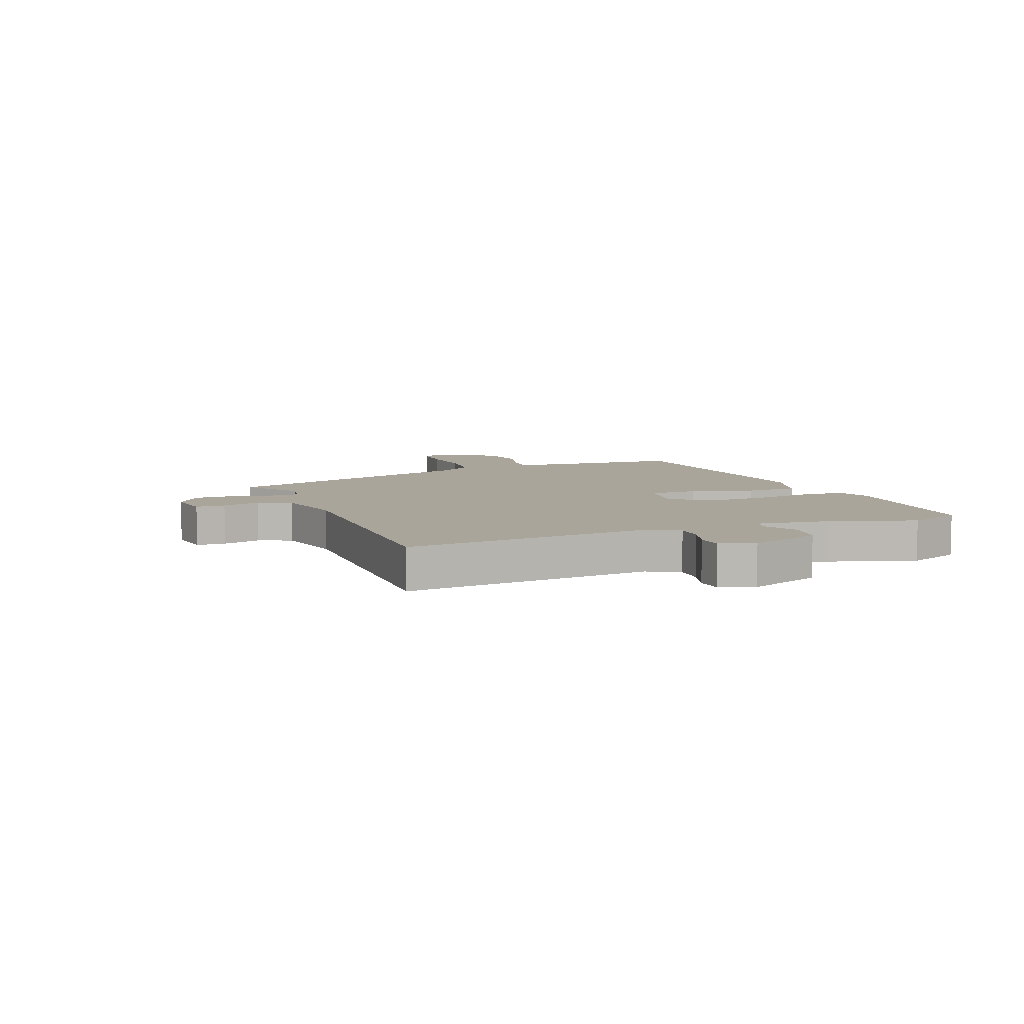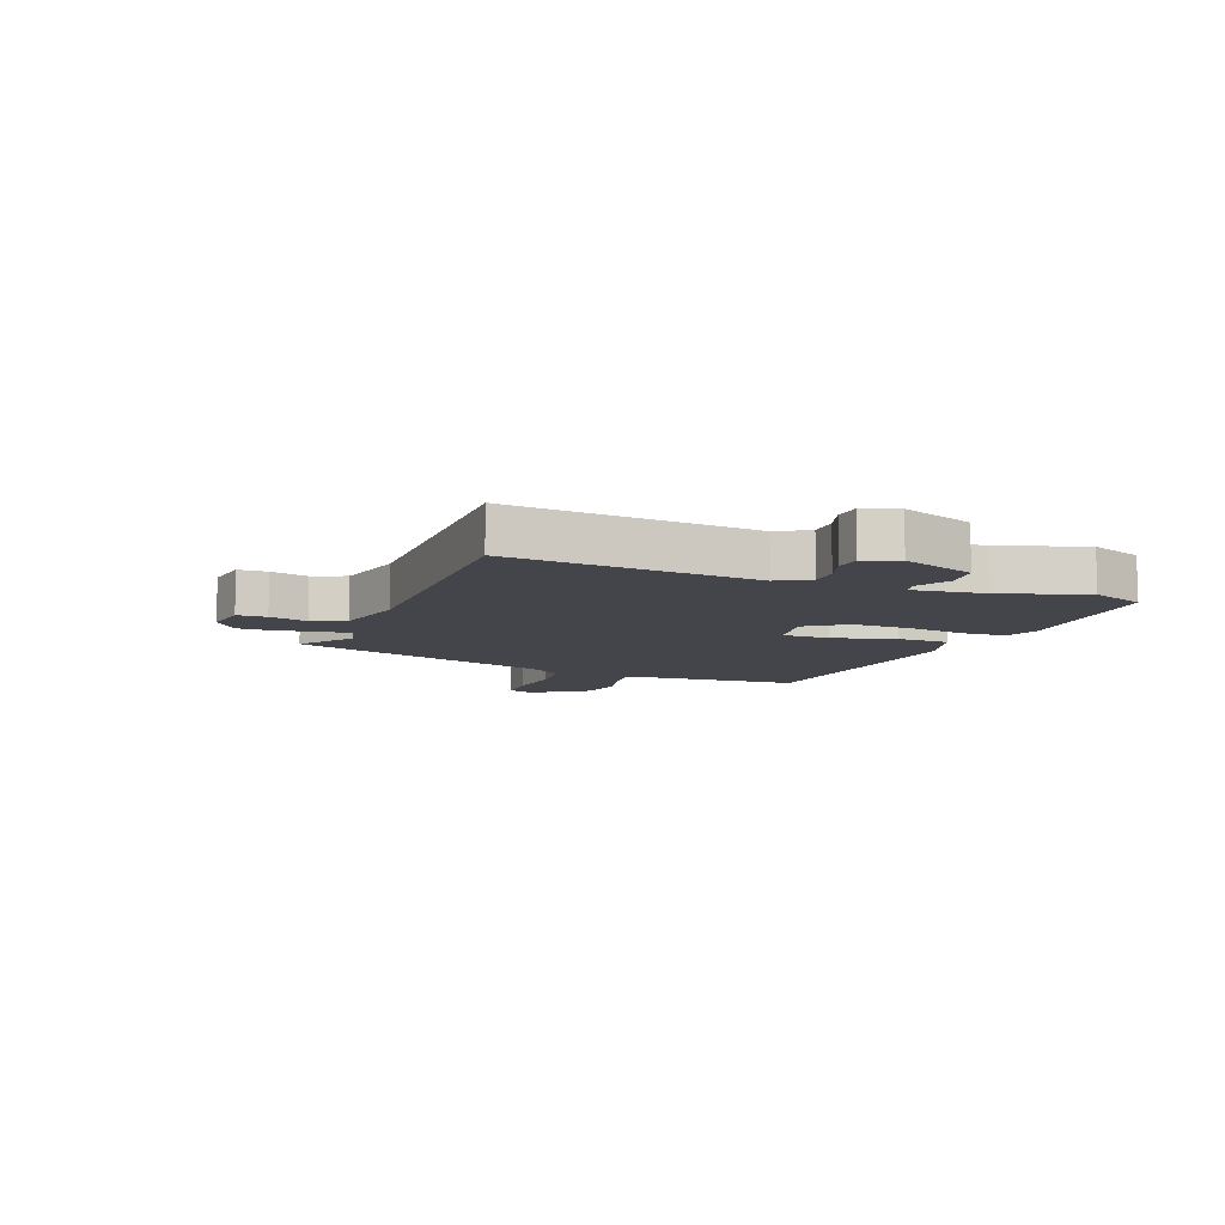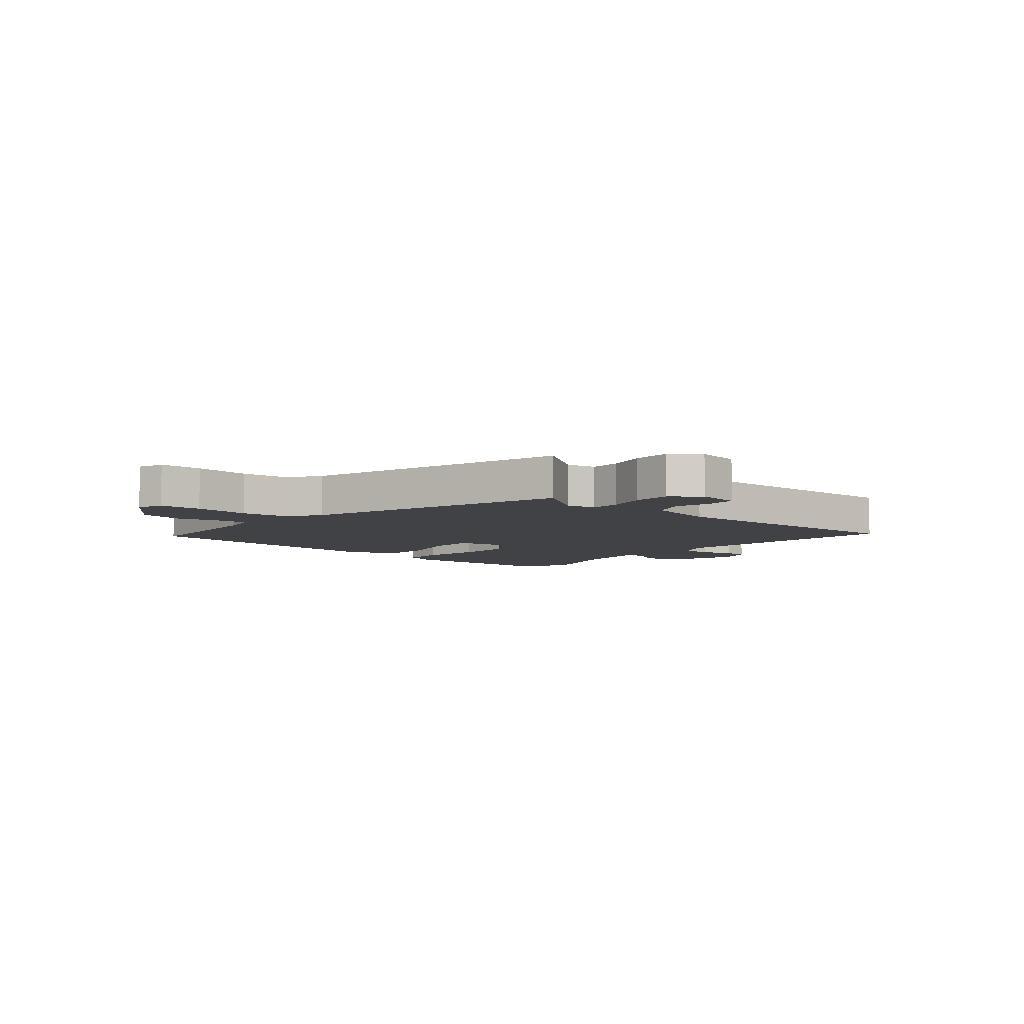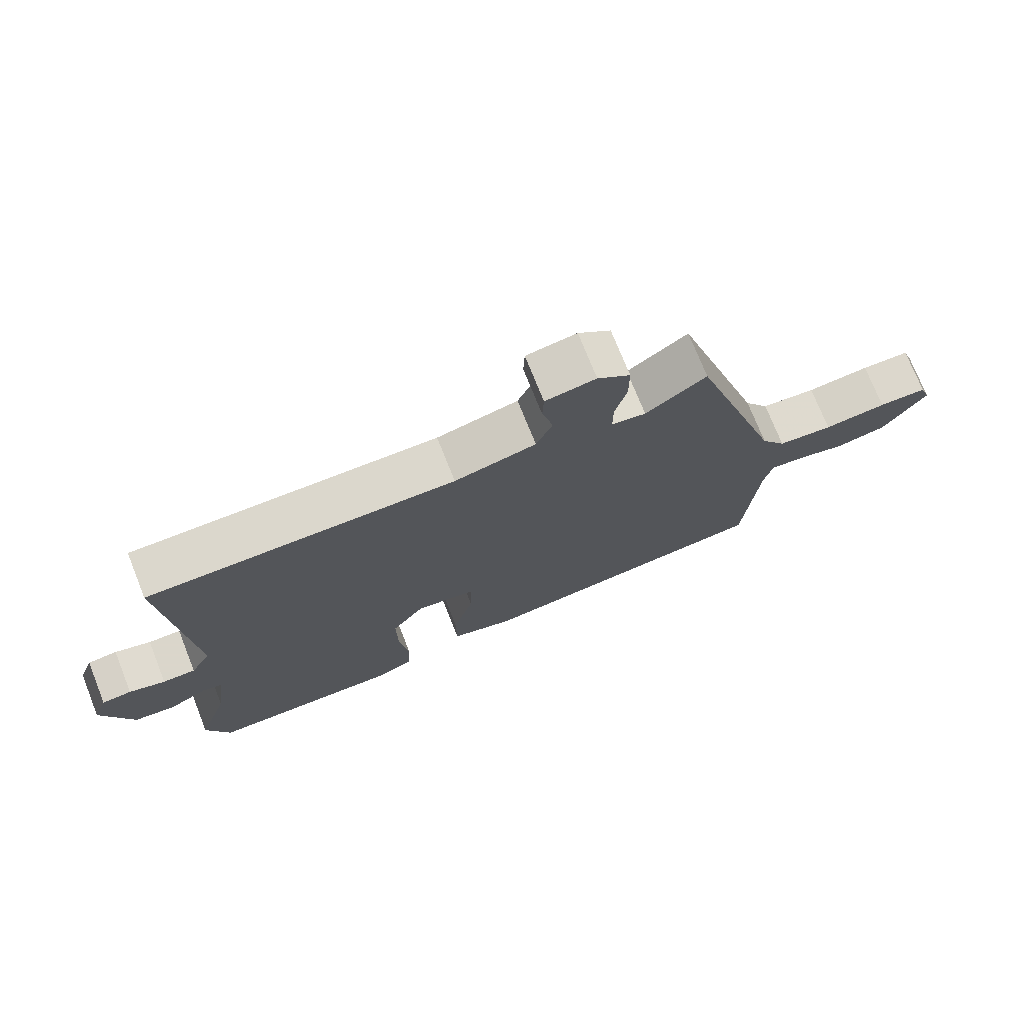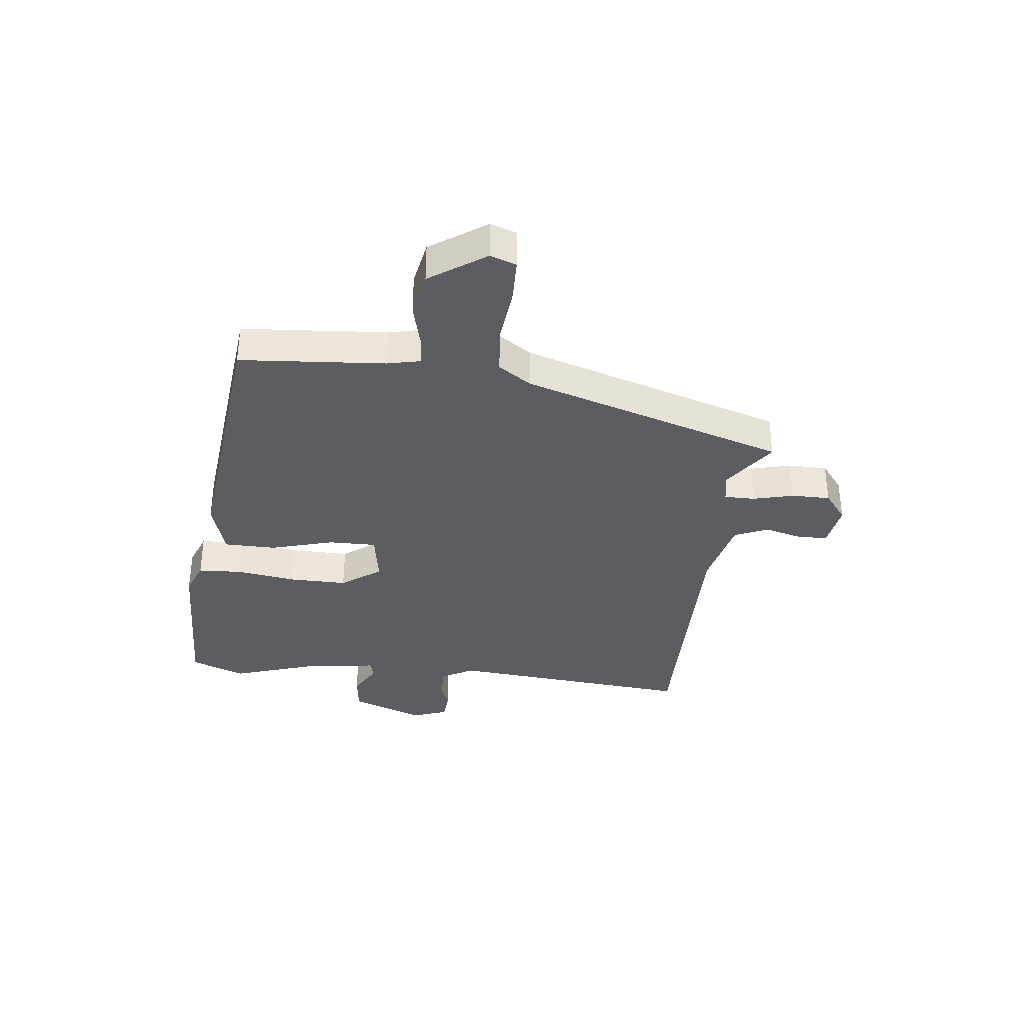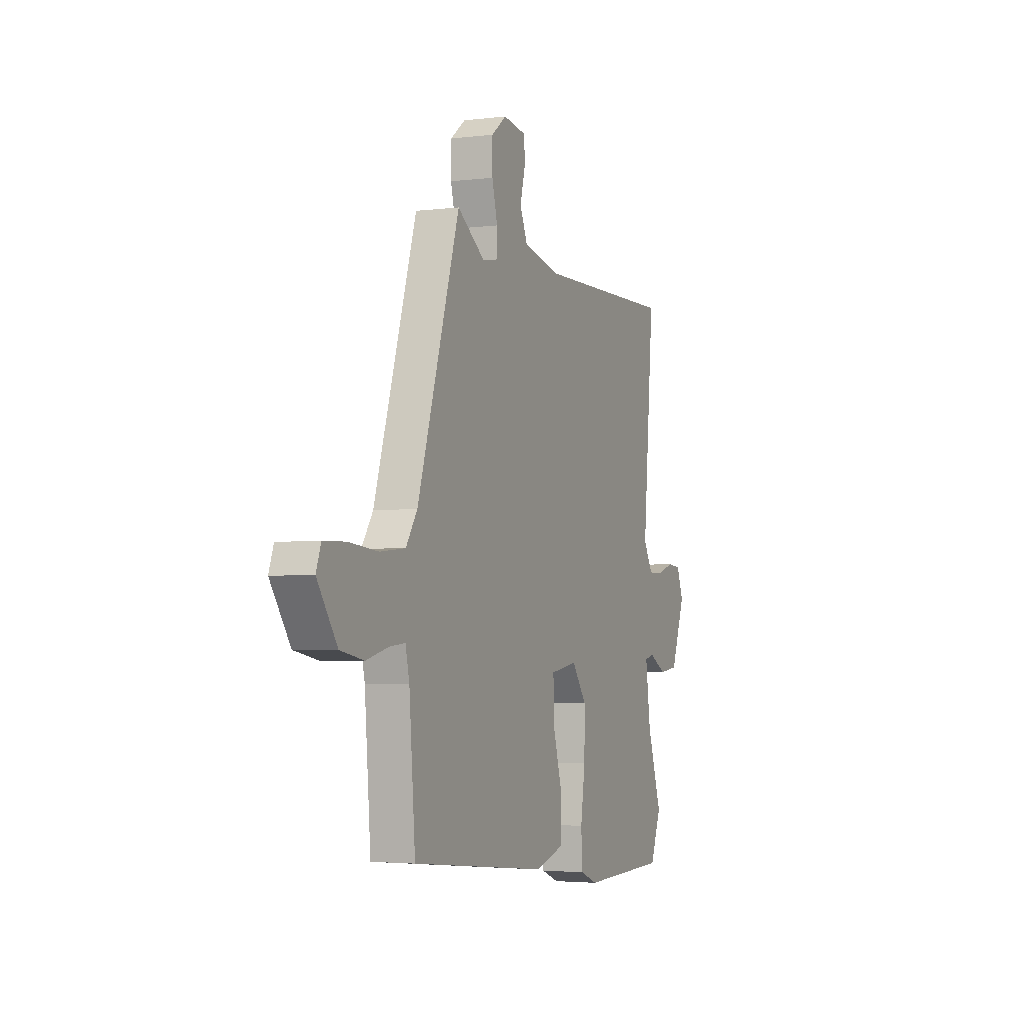
<metadata>
{"format":"obj","ext":"obj","renderer":"f3d","projection":"perspective","resolution":1024,"background":"white","views":[{"elev":7.6,"azim":68.5,"up":"+Y"},{"elev":-9.3,"azim":68.6,"up":"+Y"},{"elev":-6.4,"azim":-40.5,"up":"+Y"},{"elev":73.7,"azim":158.3,"up":"+Z"},{"elev":-35.8,"azim":-96.6,"up":"+Y"},{"elev":-3.2,"azim":-67.0,"up":"+Z"}]}
</metadata>
<code>
v -0.506 0.07 -0.44
v -0.526 0.07 -0.188
v -0.539 0.07 -0.13
v -0.591 0.07 -0.135
v -0.665 0.07 -0.154
v -0.743 0.07 -0.139
v -0.809 0.07 -0.042
v -0.793 0.07 0.003
v -0.719 0.07 0.005
v -0.623 0.07 -0.005
v -0.539 0.07 0.003
v -0.501 0.07 0.06
v -0.36 0.07 0.517
v -0.268 0.07 0.452
v -0.216 0.07 0.461
v -0.216 0.07 0.514
v -0.234 0.07 0.585
v -0.234 0.07 0.652
v -0.184 0.07 0.691
v -0.107 0.07 0.679
v -0.105 0.07 0.628
v -0.122 0.07 0.562
v -0.097 0.07 0.504
v 0.027 0.07 0.475
v 0.494 0.07 0.48
v 0.457 0.07 0.052
v 0.488 0.07 -0.003
v 0.538 0.07 -0.003
v 0.593 0.07 0.015
v 0.638 0.07 0.011
v 0.66 0.07 -0.049
v 0.613 0.07 -0.176
v 0.55 0.07 -0.184
v 0.492 0.07 -0.152
v 0.461 0.07 -0.16
v 0.478 0.07 -0.285
v 0.526 0.07 -0.433
v 0.49 0.07 -0.526
v 0.201 0.07 -0.534
v 0.142 0.07 -0.511
v 0.138 0.07 -0.434
v 0.153 0.07 -0.331
v 0.154 0.07 -0.231
v 0.105 0.07 -0.163
v 0.015 0.07 -0.178
v 0.016 0.07 -0.261
v 0.047 0.07 -0.37
v 0.046 0.07 -0.46
v -0.05 0.07 -0.489
v -0.506 0 -0.44
v -0.526 0 -0.188
v -0.539 0 -0.13
v -0.591 0 -0.135
v -0.665 0 -0.154
v -0.743 0 -0.139
v -0.809 0 -0.042
v -0.793 0 0.003
v -0.719 0 0.005
v -0.623 0 -0.005
v -0.539 0 0.003
v -0.501 0 0.06
v -0.36 0 0.517
v -0.268 0 0.452
v -0.216 0 0.461
v -0.216 0 0.514
v -0.234 0 0.585
v -0.234 0 0.652
v -0.184 0 0.691
v -0.107 0 0.679
v -0.105 0 0.628
v -0.122 0 0.562
v -0.097 0 0.504
v 0.027 0 0.475
v 0.494 0 0.48
v 0.457 0 0.052
v 0.488 0 -0.003
v 0.538 0 -0.003
v 0.593 0 0.015
v 0.638 0 0.011
v 0.66 0 -0.049
v 0.613 0 -0.176
v 0.55 0 -0.184
v 0.492 0 -0.152
v 0.461 0 -0.16
v 0.478 0 -0.285
v 0.526 0 -0.433
v 0.49 0 -0.526
v 0.201 0 -0.534
v 0.142 0 -0.511
v 0.138 0 -0.434
v 0.153 0 -0.331
v 0.154 0 -0.231
v 0.105 0 -0.163
v 0.015 0 -0.178
v 0.016 0 -0.261
v 0.047 0 -0.37
v 0.046 0 -0.46
v -0.05 0 -0.489
f 49 1 2
f 48 49 2
f 47 48 2
f 46 47 2
f 45 46 2 3
f 44 45 3
f 40 41 42
f 39 40 42
f 38 39 42
f 37 38 42
f 36 37 42
f 35 36 42 43
f 34 35 43 44
f 32 33 34
f 31 32 34
f 30 31 34
f 29 30 34
f 28 29 34
f 34 44 3
f 28 34 3
f 27 28 3
f 24 25 26
f 27 3 4
f 26 27 4
f 24 26 4
f 23 24 4
f 20 21 22
f 19 20 22
f 18 19 22
f 17 18 22
f 16 17 22
f 15 16 22 23
f 12 13 14
f 12 14 15
f 15 23 4
f 12 15 4
f 11 12 4
f 8 9 10
f 7 8 10
f 7 10 11
f 6 7 11
f 5 6 11
f 4 5 11
f 51 50 98
f 51 98 97
f 51 97 96
f 51 96 95
f 52 51 95 94
f 52 94 93
f 91 90 89
f 91 89 88
f 91 88 87
f 91 87 86
f 91 86 85
f 92 91 85 84
f 93 92 84 83
f 83 82 81
f 83 81 80
f 83 80 79
f 83 79 78
f 83 78 77
f 52 93 83
f 52 83 77
f 52 77 76
f 75 74 73
f 53 52 76
f 53 76 75
f 53 75 73
f 53 73 72
f 71 70 69
f 71 69 68
f 71 68 67
f 71 67 66
f 71 66 65
f 72 71 65 64
f 63 62 61
f 64 63 61
f 53 72 64
f 53 64 61
f 53 61 60
f 59 58 57
f 59 57 56
f 60 59 56
f 60 56 55
f 60 55 54
f 60 54 53
f 1 50 51 2
f 2 51 52 3
f 3 52 53 4
f 4 53 54 5
f 5 54 55 6
f 6 55 56 7
f 7 56 57 8
f 8 57 58 9
f 9 58 59 10
f 10 59 60 11
f 11 60 61 12
f 12 61 62 13
f 13 62 63 14
f 14 63 64 15
f 15 64 65 16
f 16 65 66 17
f 17 66 67 18
f 18 67 68 19
f 19 68 69 20
f 20 69 70 21
f 21 70 71 22
f 22 71 72 23
f 23 72 73 24
f 24 73 74 25
f 25 74 75 26
f 26 75 76 27
f 27 76 77 28
f 28 77 78 29
f 29 78 79 30
f 30 79 80 31
f 31 80 81 32
f 32 81 82 33
f 33 82 83 34
f 34 83 84 35
f 35 84 85 36
f 36 85 86 37
f 37 86 87 38
f 38 87 88 39
f 39 88 89 40
f 40 89 90 41
f 41 90 91 42
f 42 91 92 43
f 43 92 93 44
f 44 93 94 45
f 45 94 95 46
f 46 95 96 47
f 47 96 97 48
f 48 97 98 49
f 49 98 50 1

</code>
